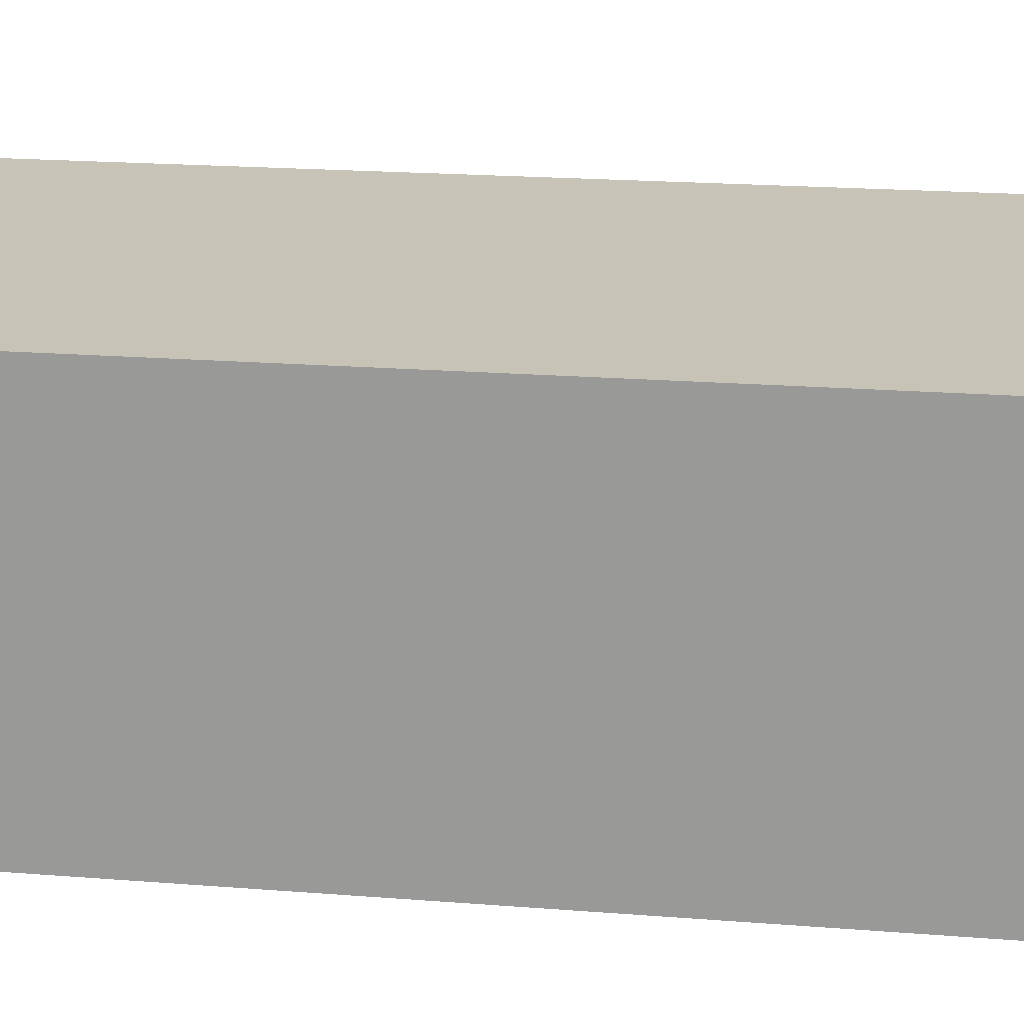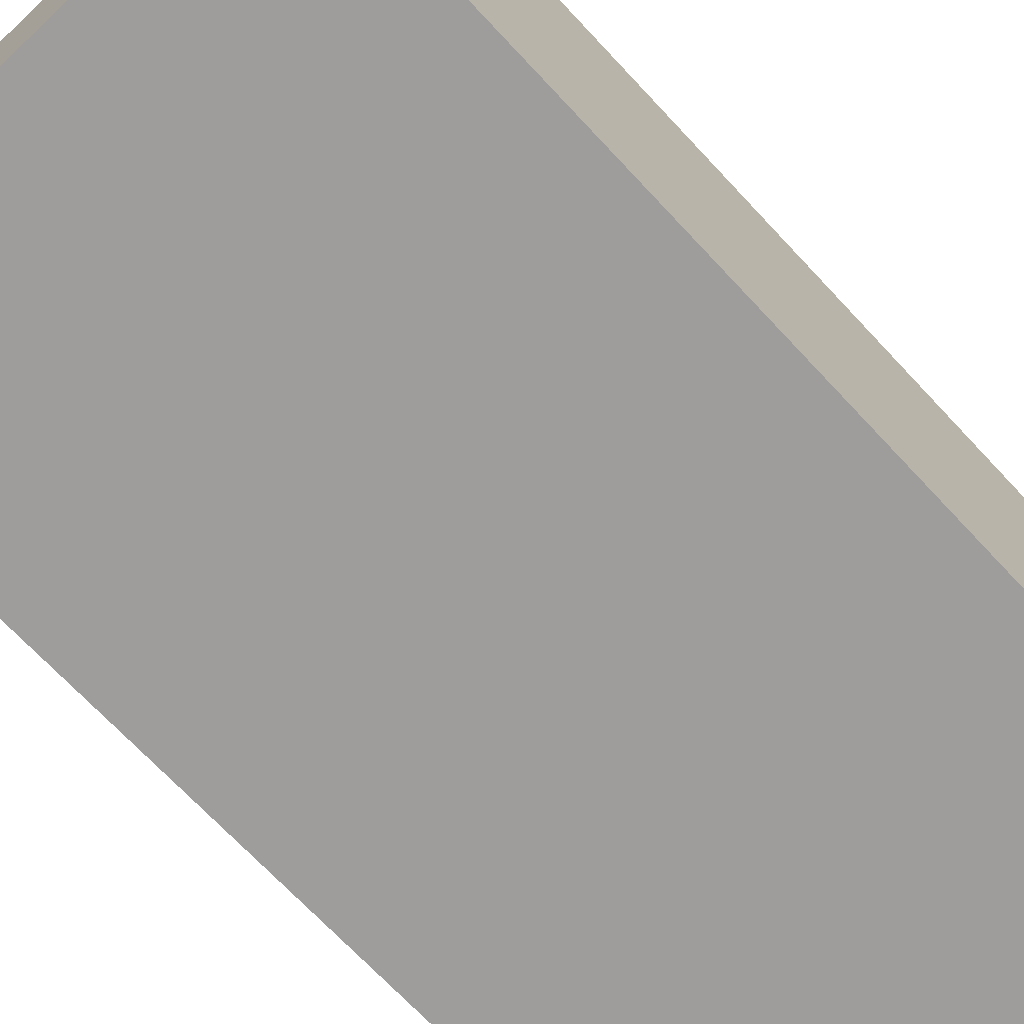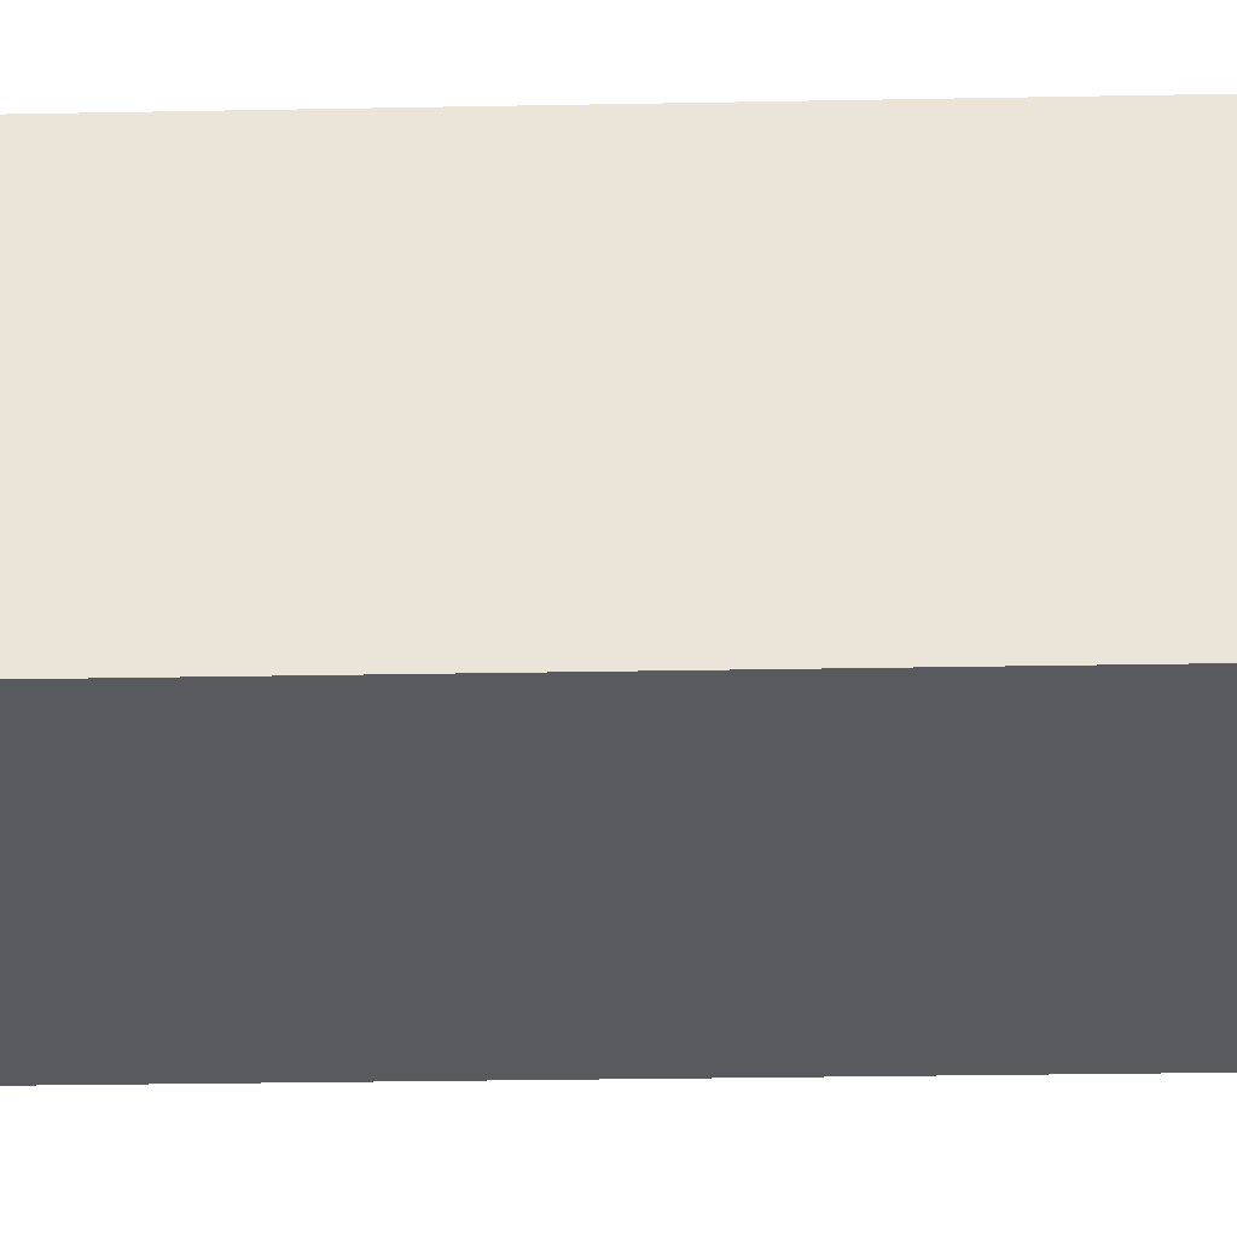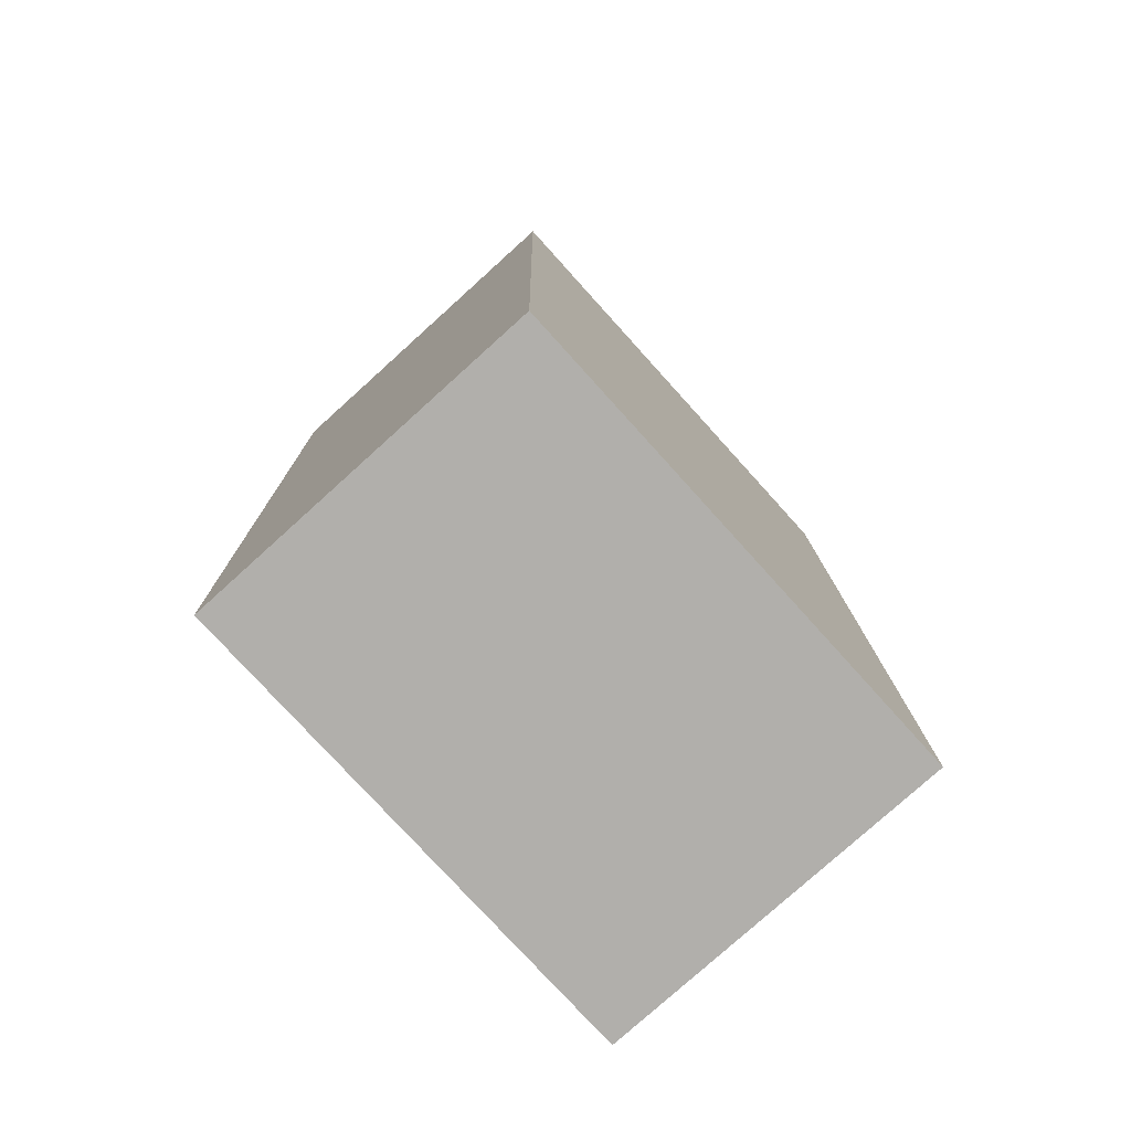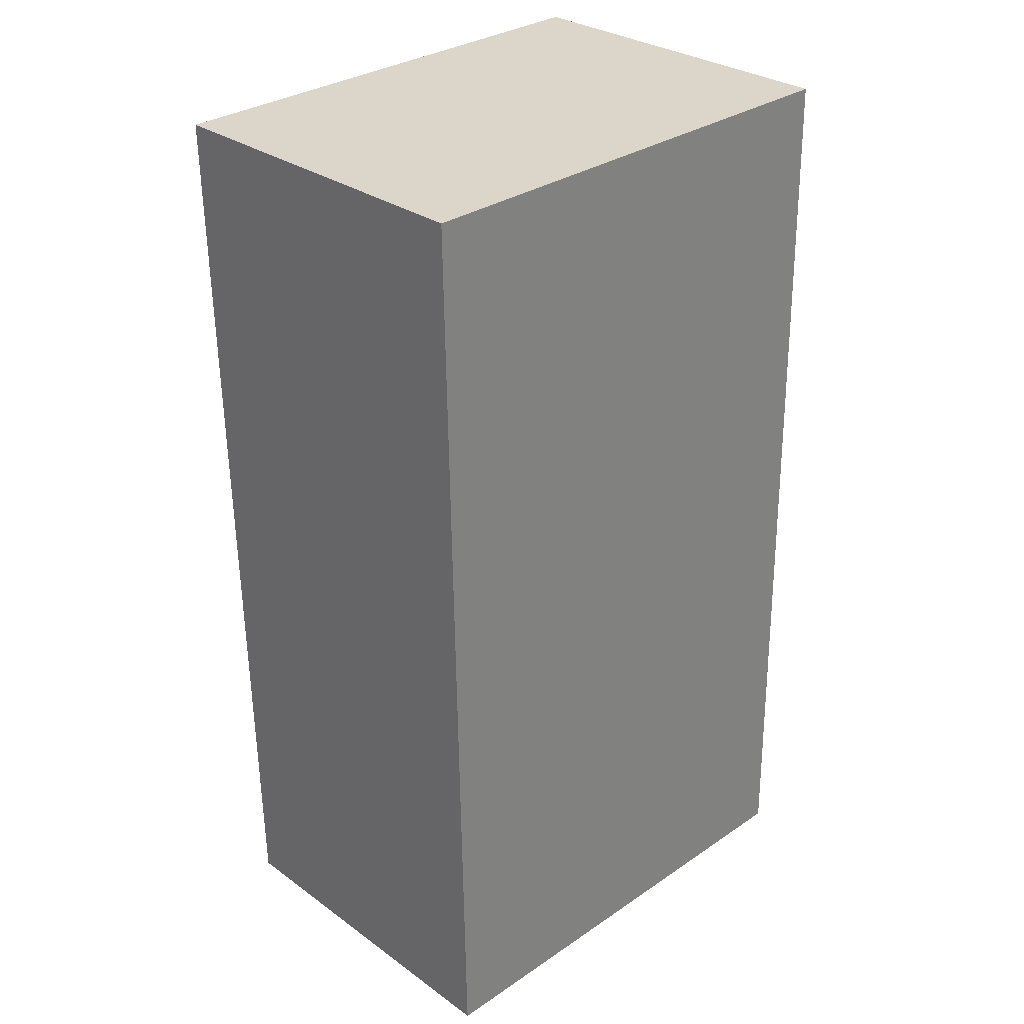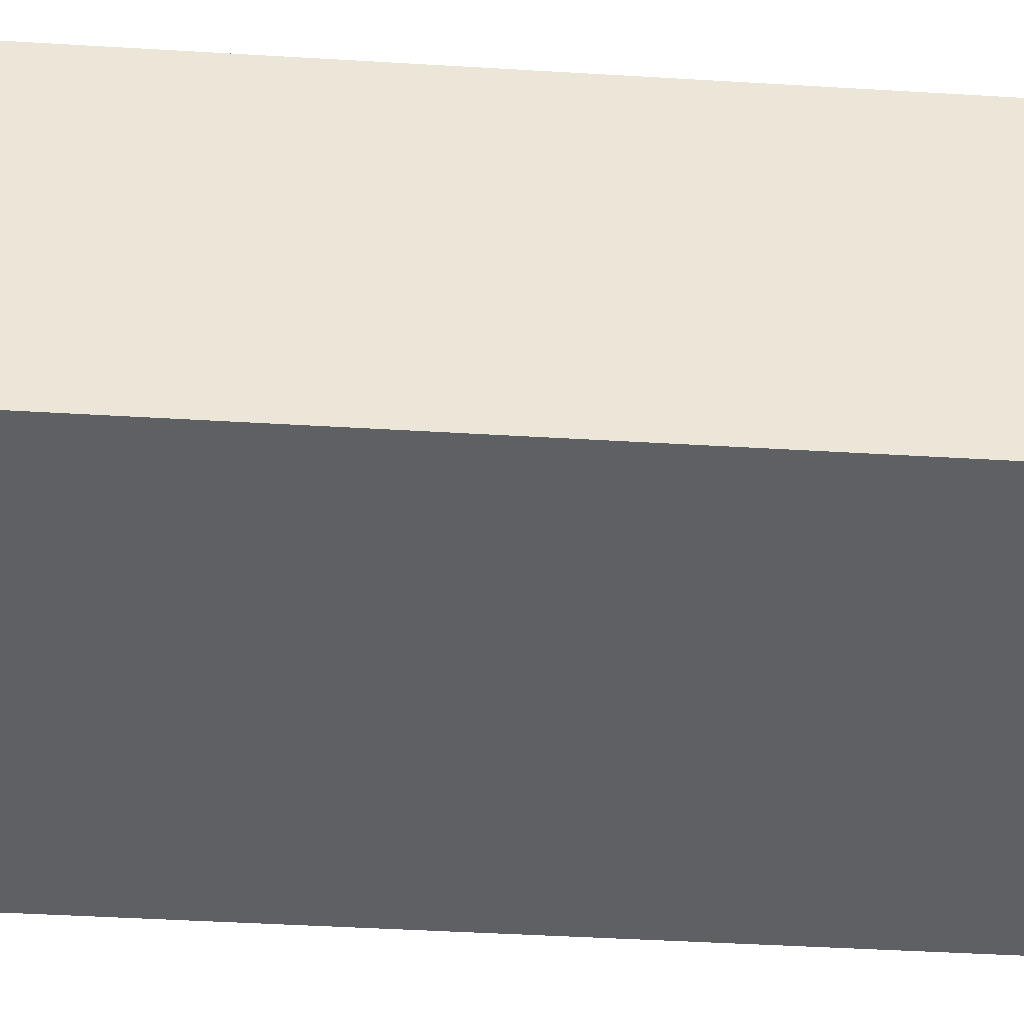
<metadata>
{"format":"obj","ext":"obj","renderer":"f3d","projection":"perspective","resolution":1024,"background":"white","views":[{"elev":19.8,"azim":-82.6,"up":"+Z"},{"elev":-70.5,"azim":-137.9,"up":"+Z"},{"elev":-30.9,"azim":90.5,"up":"+Z"},{"elev":-78.3,"azim":132.1,"up":"+Y"},{"elev":30.0,"azim":136.2,"up":"+Y"},{"elev":-44.4,"azim":-95.0,"up":"+Z"}]}
</metadata>
<code>
g head_R
v -0.05008 -0.09636 4.292e-08
v 0.05626 0.09626 -5.245e-08
v -0.04667 0.09806 -5.245e-08
v 0.05285 -0.09816 5.722e-08
v -0.05008 -0.09636 0.07435
v 0.05626 0.09626 0.07435
v 0.05285 -0.09816 0.07435
v -0.04667 0.09806 0.07435
v -0.05008 -0.09636 4.292e-08
v 0.05285 -0.09816 0.07435
v 0.05285 -0.09816 5.722e-08
v -0.05008 -0.09636 0.07435
v 0.05285 -0.09816 5.722e-08
v 0.05626 0.09626 0.07435
v 0.05626 0.09626 -5.245e-08
v 0.05285 -0.09816 0.07435
v 0.05626 0.09626 -5.245e-08
v -0.04667 0.09806 0.07435
v -0.04667 0.09806 -5.245e-08
v 0.05626 0.09626 0.07435
v -0.04667 0.09806 -5.245e-08
v -0.05008 -0.09636 0.07435
v -0.05008 -0.09636 4.292e-08
v -0.04667 0.09806 0.07435
g head_R_0
f 3 2 1
f 4 1 2
f 7 6 5
f 8 5 6
f 11 10 9
f 12 9 10
f 15 14 13
f 16 13 14
f 19 18 17
f 20 17 18
f 23 22 21
f 24 21 22

</code>
